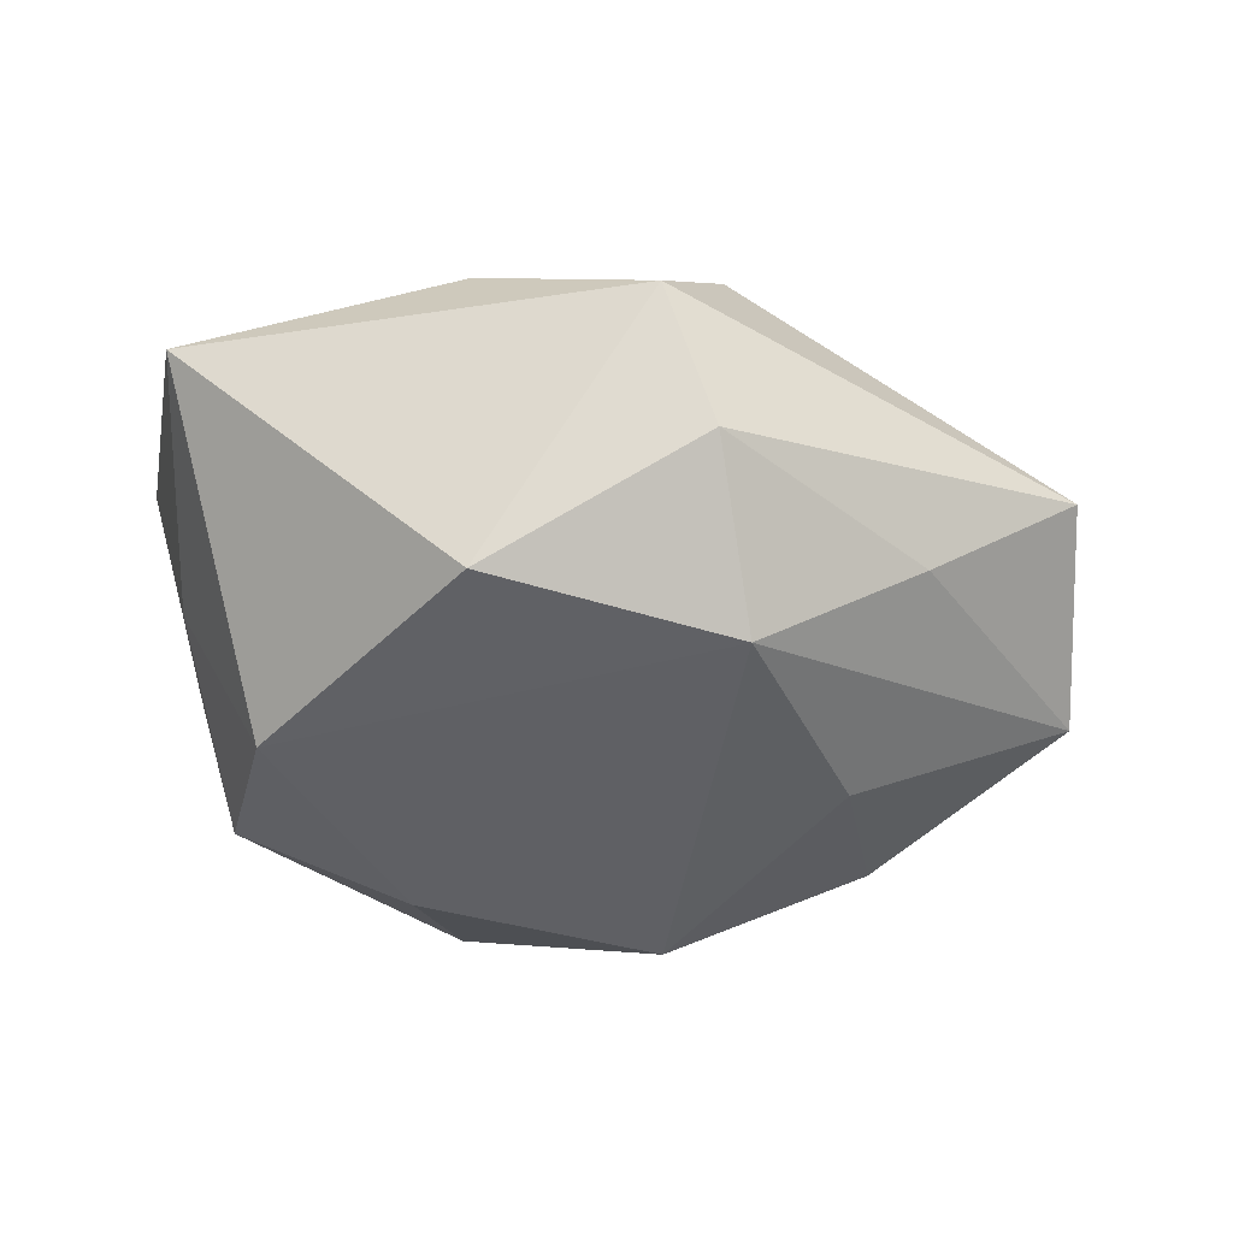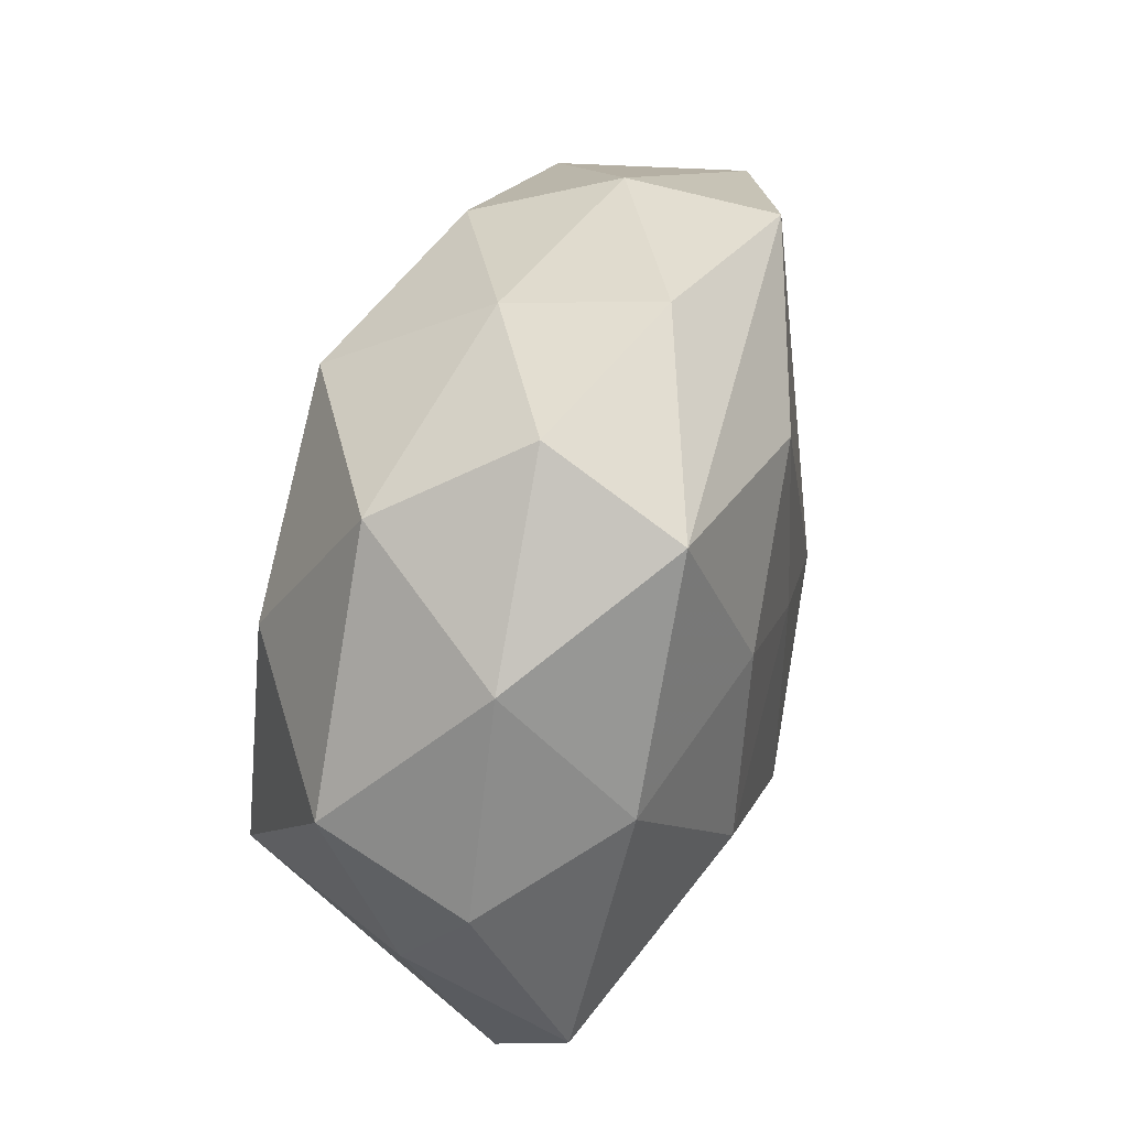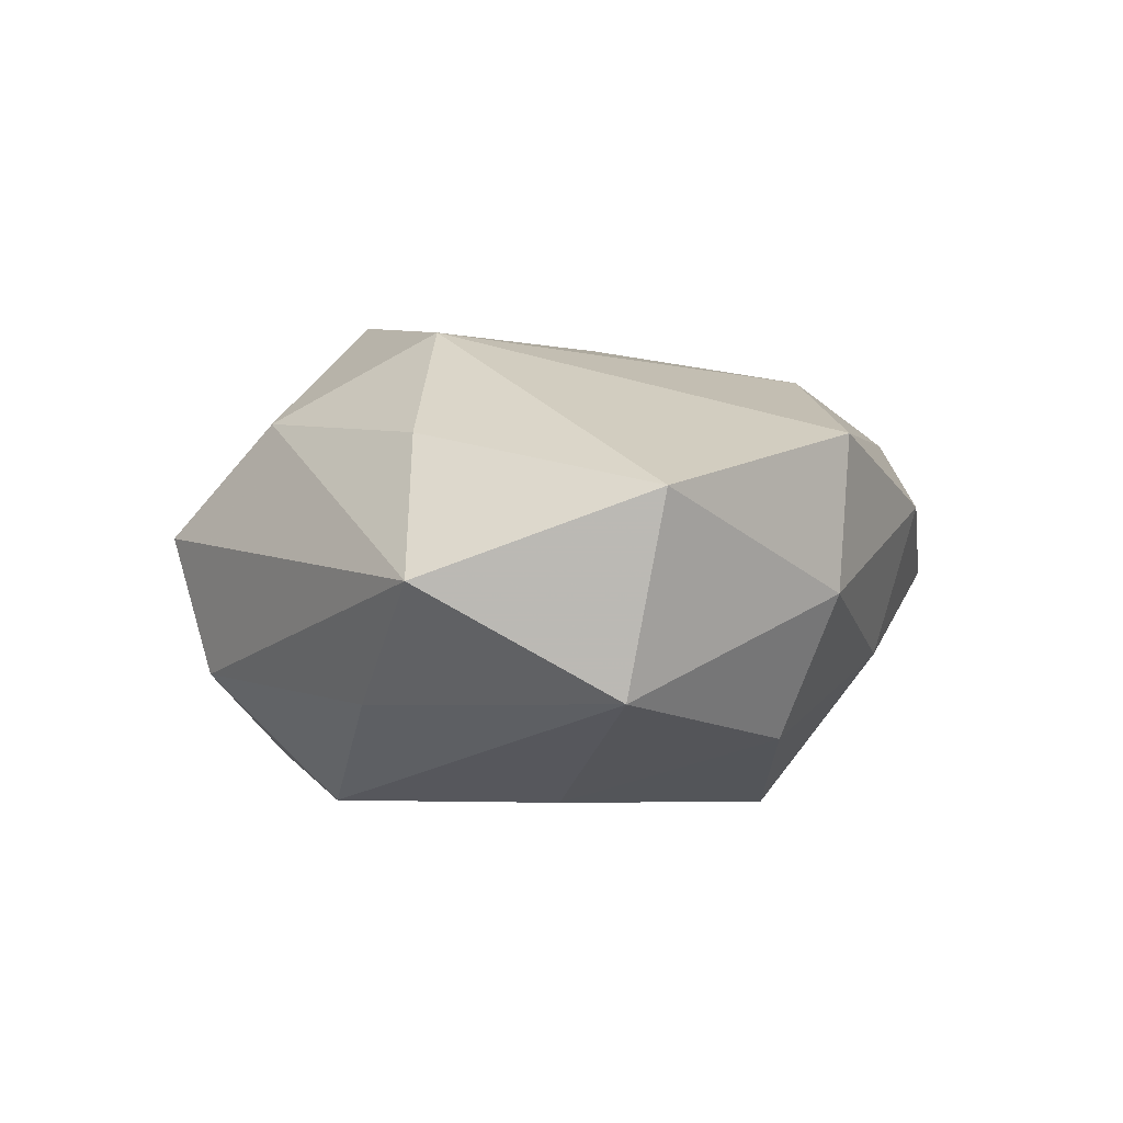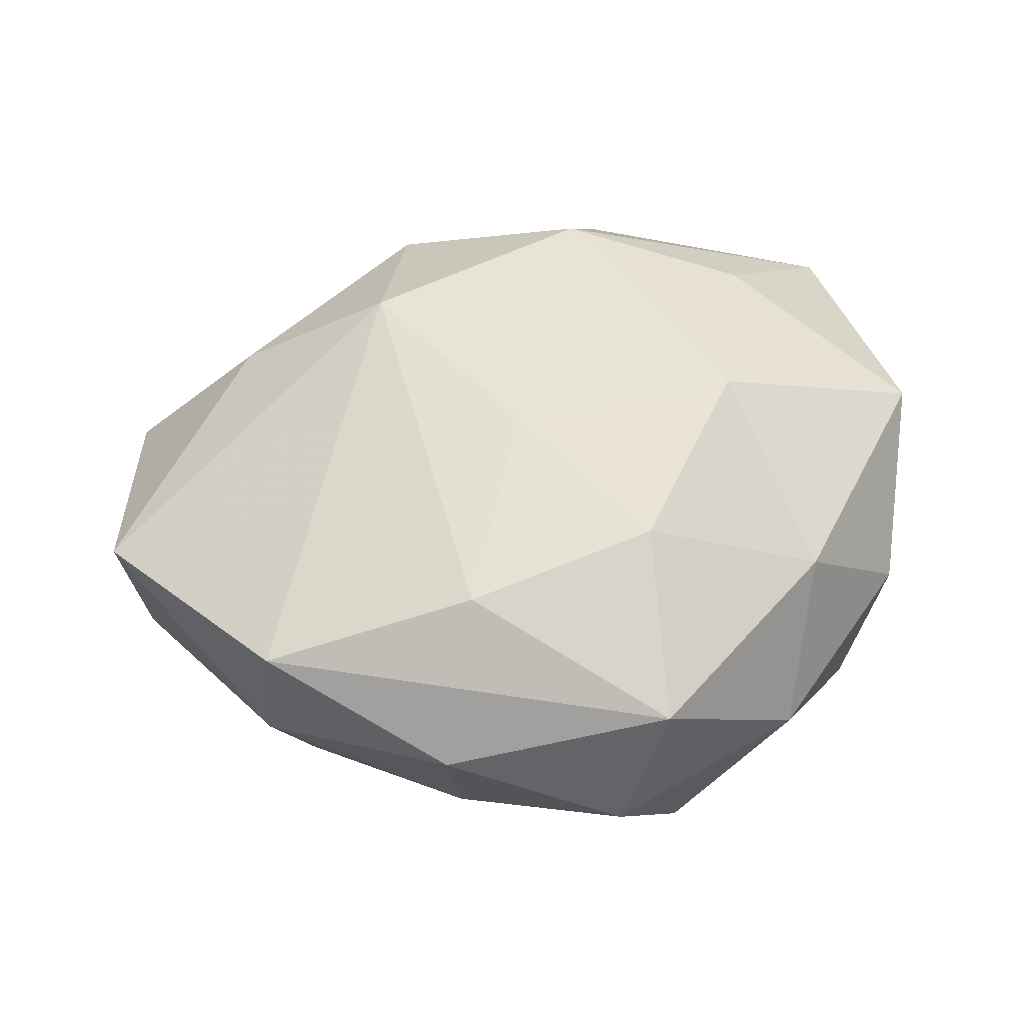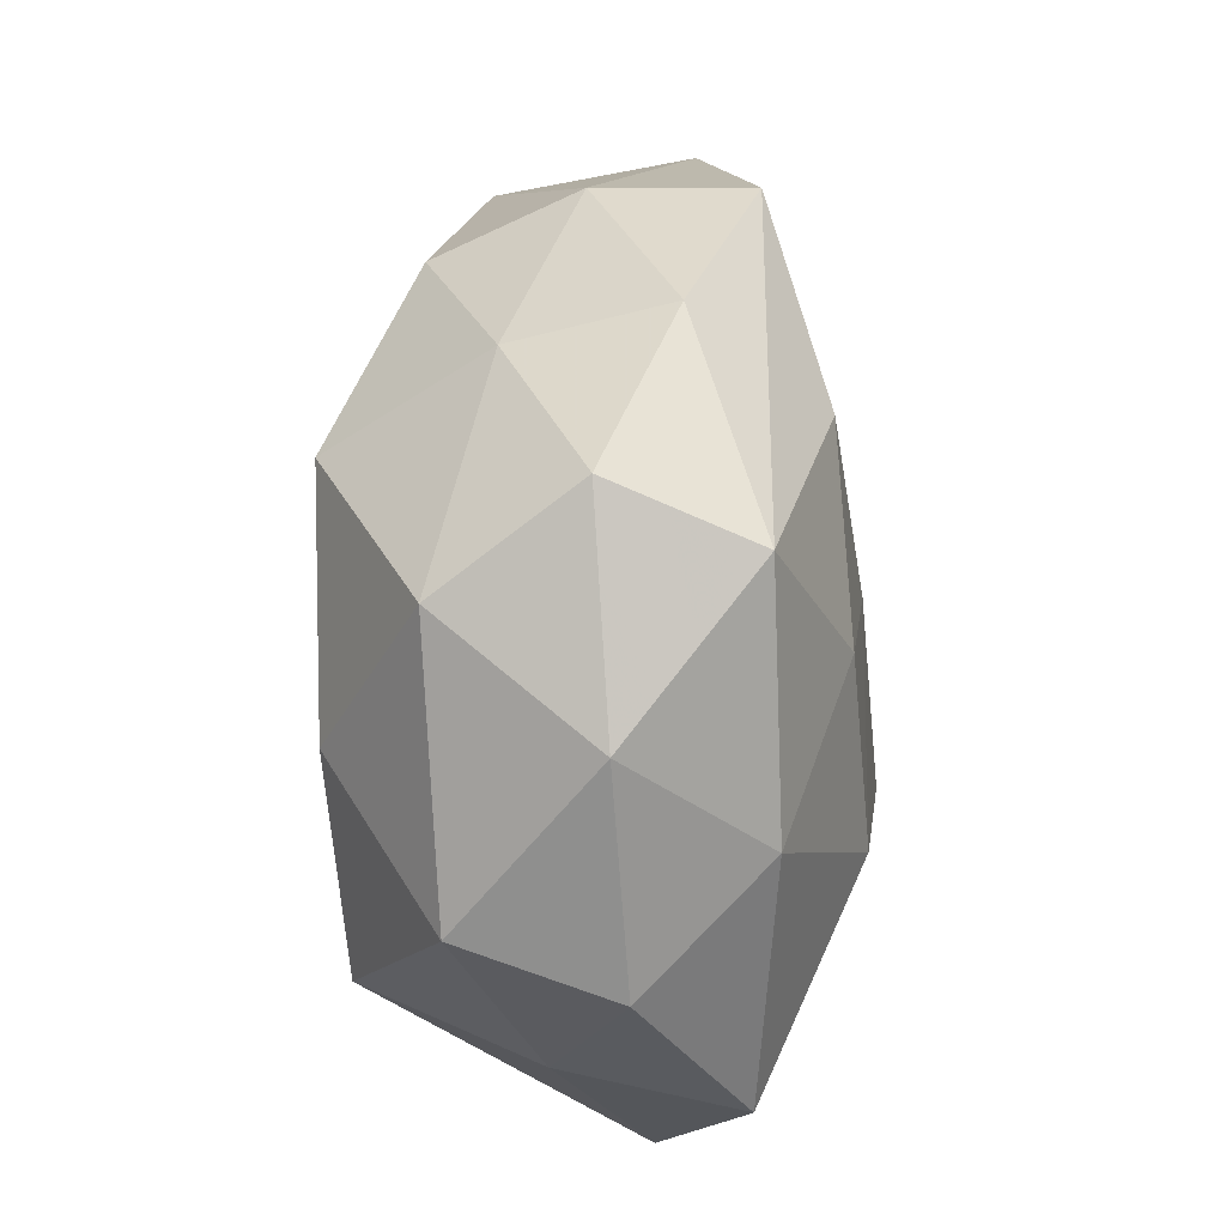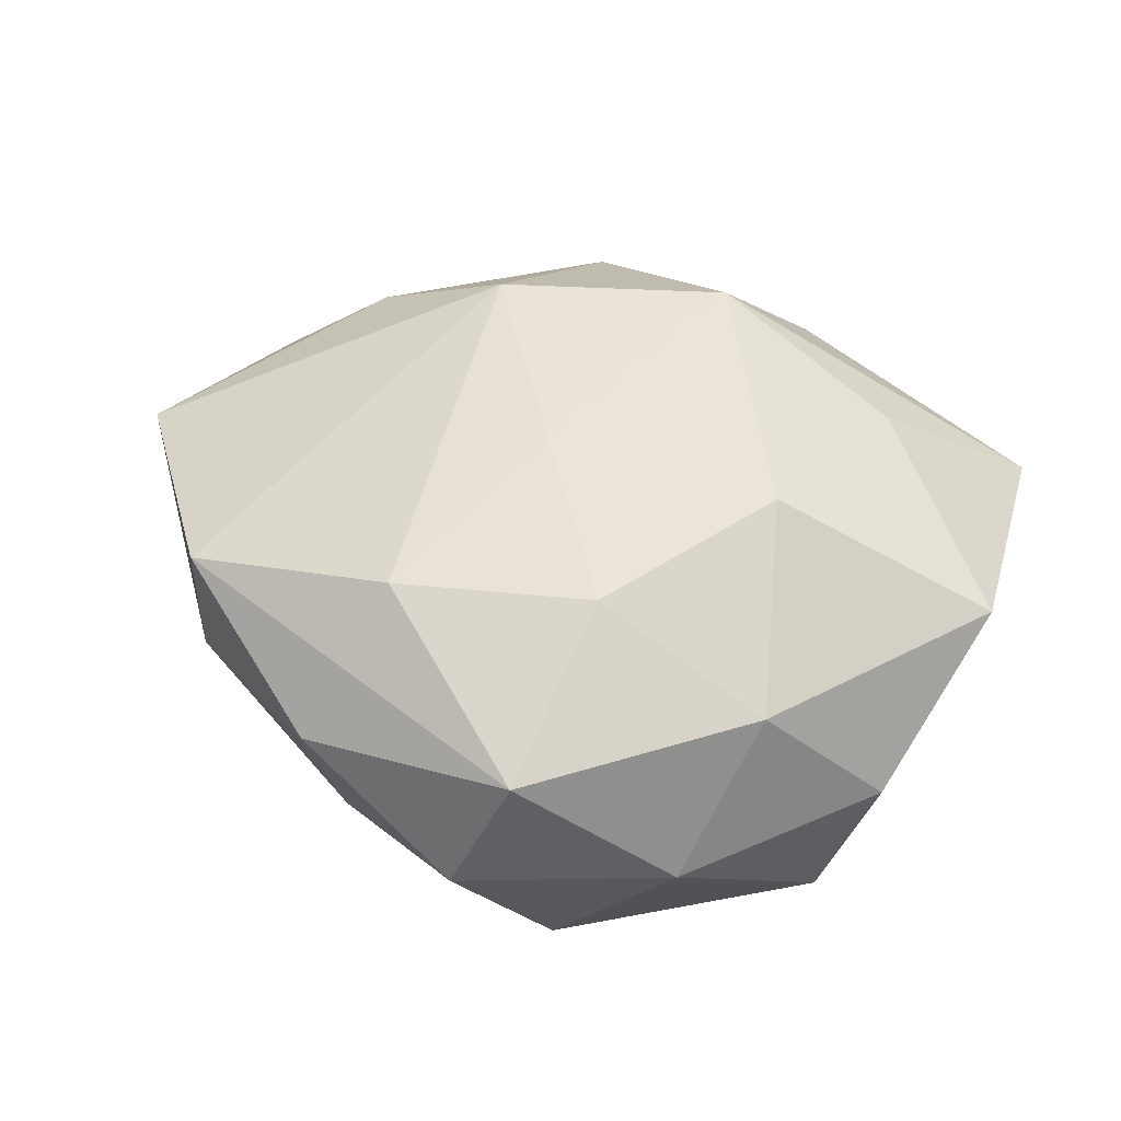
<metadata>
{"format":"obj","ext":"obj","renderer":"f3d","projection":"perspective","resolution":1024,"background":"white","views":[{"elev":-41.9,"azim":-9.1,"up":"+Z"},{"elev":73.4,"azim":-76.3,"up":"+Y"},{"elev":2.1,"azim":78.5,"up":"+Z"},{"elev":54.4,"azim":165.9,"up":"+Z"},{"elev":72.2,"azim":-90.5,"up":"+Y"},{"elev":49.7,"azim":-162.3,"up":"+Z"}]}
</metadata>
<code>
v -0.008084 0.02115 0.02192
v -0.005171 0.04021 0.01402
v 0.01422 -0.01526 0.02563
v 0.007657 -0.03203 0.0161
v 0.04765 -0.002587 -0.0106
v -0.0153 0.01756 -0.02471
v 0.01286 0.02437 0.02069
v -0.04425 -0.02557 0.004779
v -0.008414 0.03707 -0.01484
v -0.0003424 -0.04203 0.003755
v -0.002552 -0.003833 -0.02434
v -0.02139 0.03641 0.0006301
v 0.02409 -0.004149 -0.0229
v -0.02199 0.00466 0.02408
v -0.01546 -0.02878 -0.02178
v 0.01045 0.02123 -0.02531
v 0.01643 0.03221 -0.008705
v 0.02988 -0.02002 0.0149
v -0.03881 0.02108 0.002157
v 0.03129 0.01713 -0.01603
v -0.02956 -0.01544 0.01829
v 0.04388 -0.02278 0.0008875
v 0.005275 -0.03852 -0.01065
v -0.01674 -0.03236 0.01216
v -0.009841 -0.01957 0.02741
v -0.02671 0.02511 0.01489
v 0.02759 -0.02485 -0.0121
v 0.01035 -0.02547 -0.0239
v -0.03361 0.0236 -0.01355
v 0.03569 0.02295 0.01487
v -0.03202 -0.003047 -0.02332
v 0.01873 0.03612 0.007187
v -0.04062 0.0001685 -0.005138
v 0.0005551 0.04298 -0.0006404
v 0.03644 0.02174 -0.001078
v -0.04526 0.003321 0.01316
v 0.002455 0.00421 0.02445
v 0.05003 0.000765 0.00977
f 25 36 21
f 21 8 25
f 36 8 21
f 10 8 15
f 14 36 25
f 30 32 2
f 30 3 38
f 25 3 37
f 37 14 25
f 1 14 37
f 25 8 24
f 8 10 24
f 4 3 25
f 25 24 4
f 4 24 10
f 4 10 22
f 15 28 23
f 23 10 15
f 22 10 23
f 34 2 32
f 34 17 9
f 32 17 34
f 30 38 35
f 35 32 30
f 20 17 35
f 35 17 32
f 5 38 22
f 5 13 20
f 20 35 5
f 5 35 38
f 28 13 5
f 1 37 7
f 30 2 7
f 7 2 1
f 7 3 30
f 7 37 3
f 20 13 16
f 16 6 9
f 16 11 6
f 9 17 16
f 16 17 20
f 16 13 28
f 28 11 16
f 18 4 22
f 3 4 18
f 22 38 18
f 18 38 3
f 26 19 36
f 36 14 26
f 26 14 1
f 1 2 26
f 15 8 31
f 6 11 31
f 31 28 15
f 31 11 28
f 2 34 12
f 12 26 2
f 19 26 12
f 12 34 9
f 27 5 22
f 28 5 27
f 22 23 27
f 27 23 28
f 6 31 29
f 9 6 29
f 29 12 9
f 19 12 29
f 33 29 31
f 33 8 36
f 33 31 8
f 36 19 33
f 19 29 33

</code>
